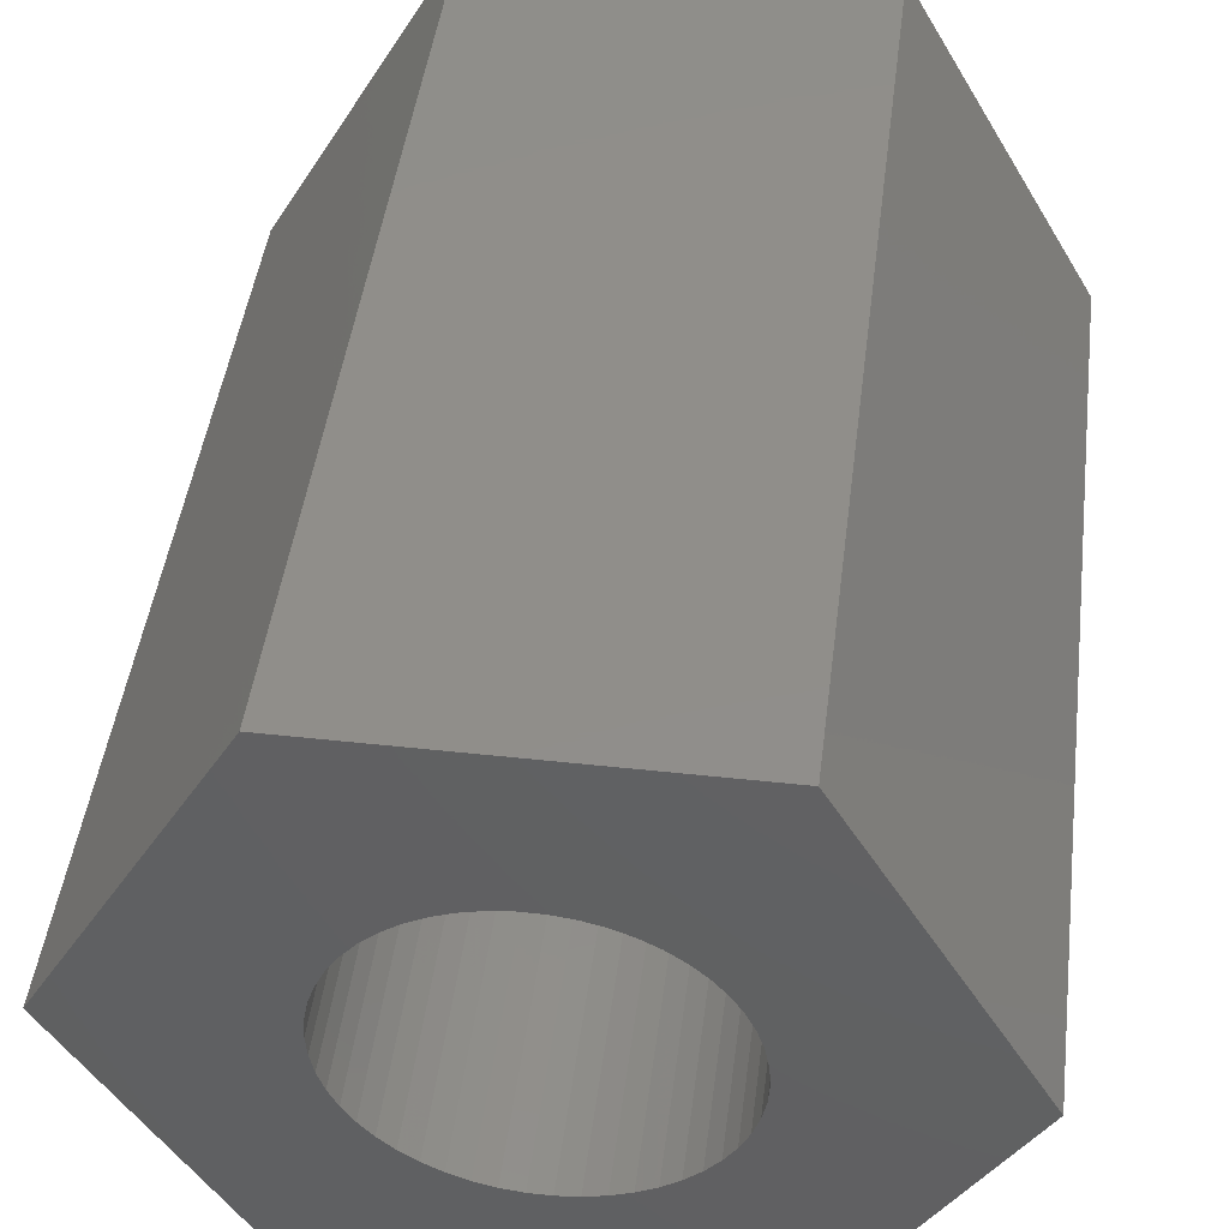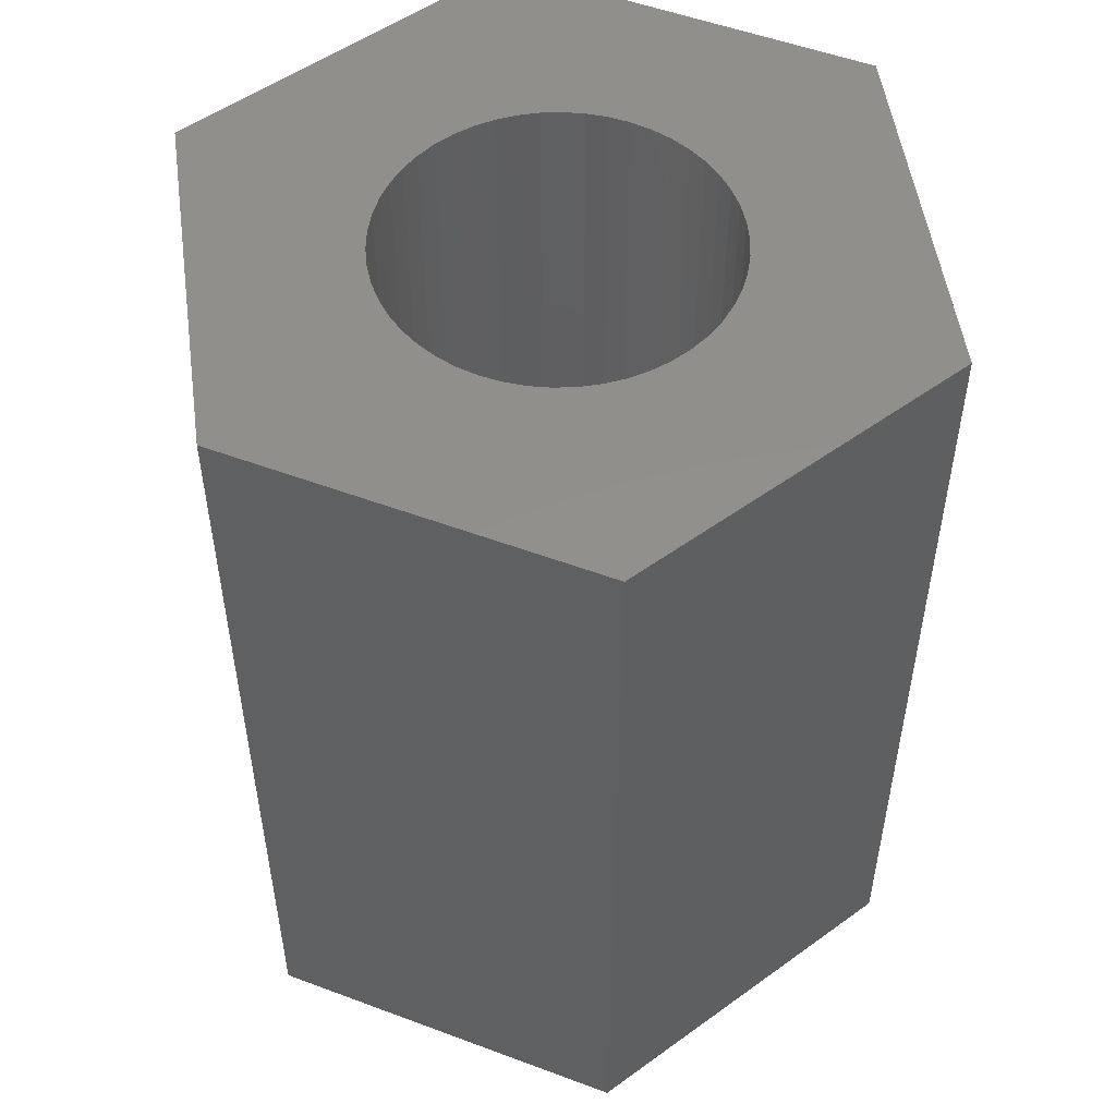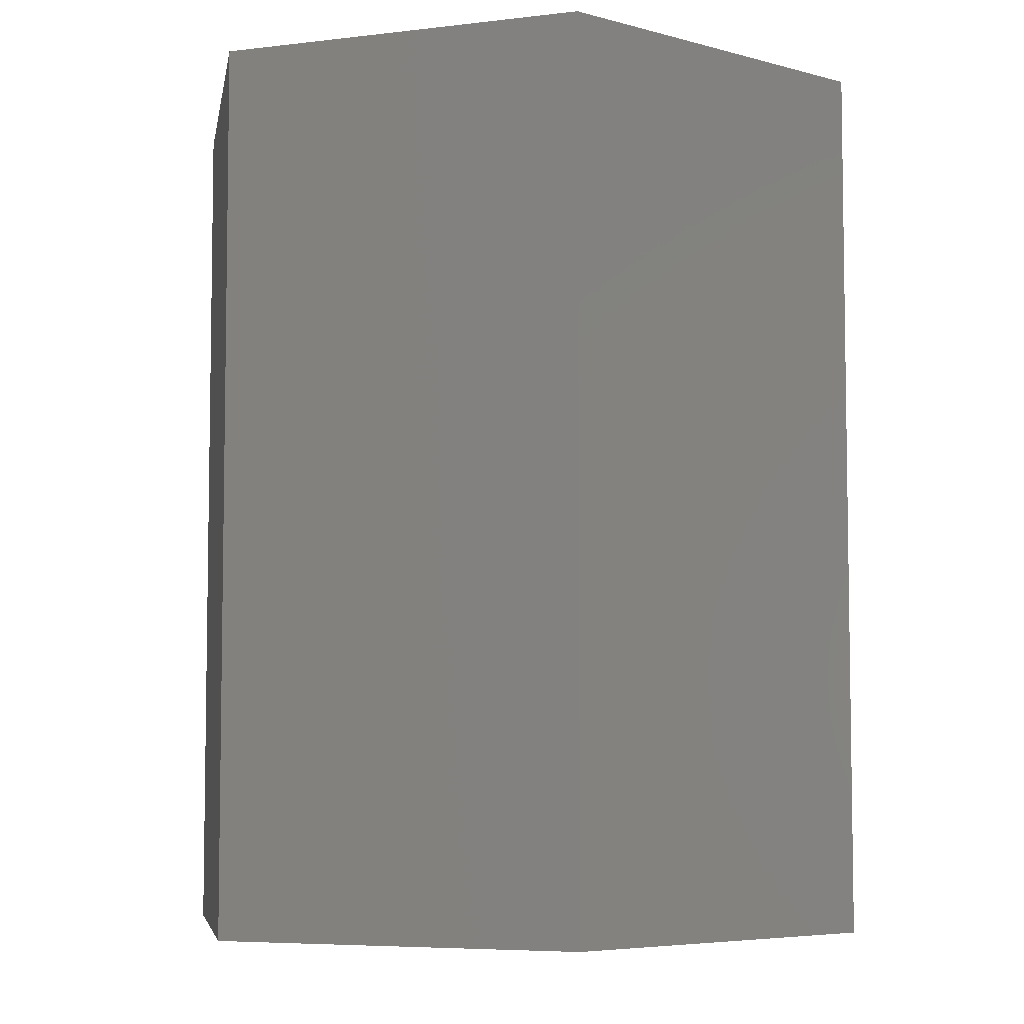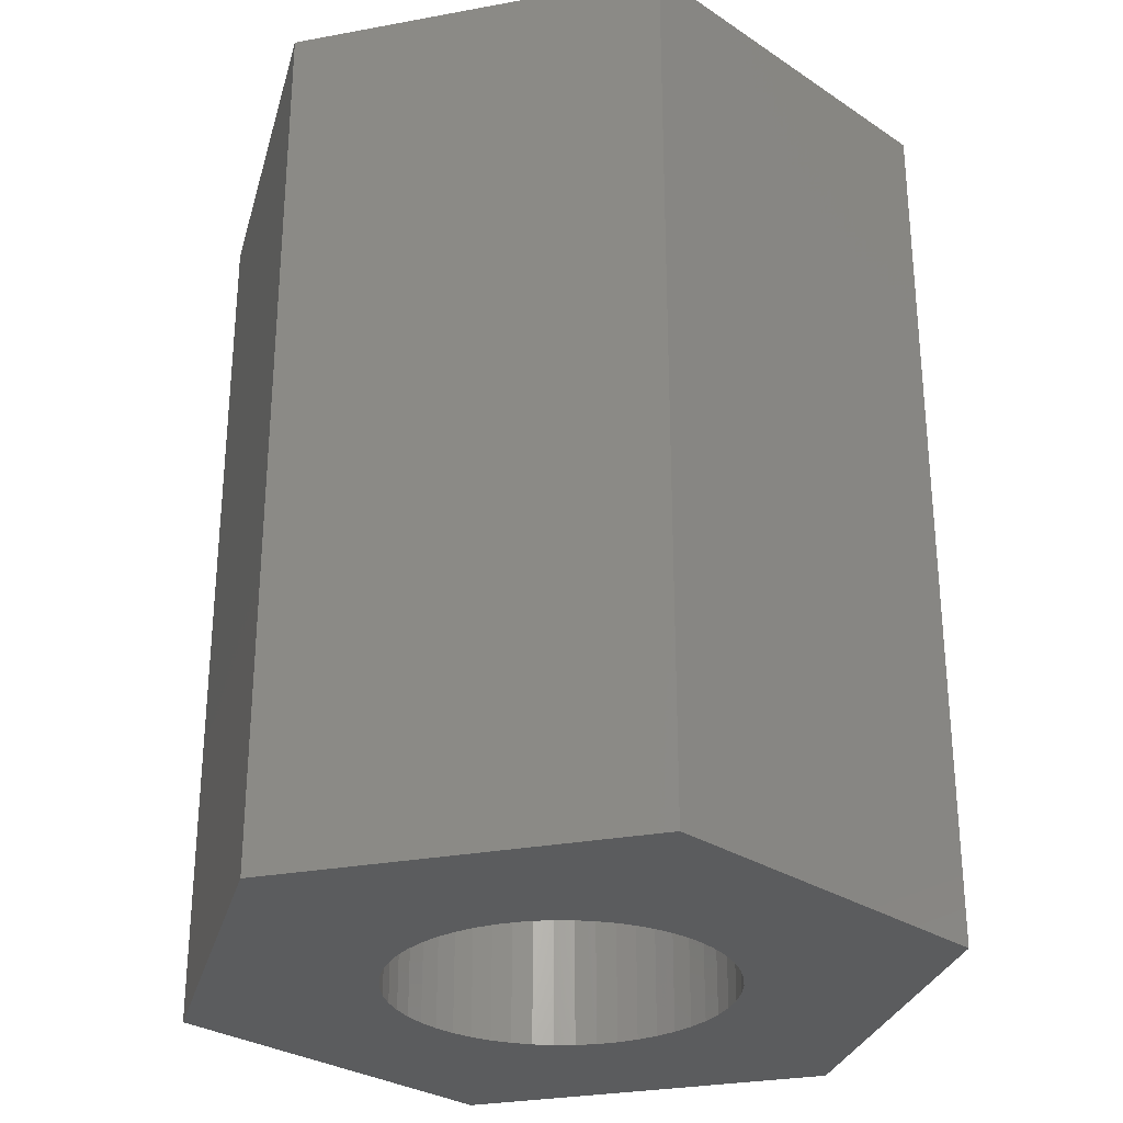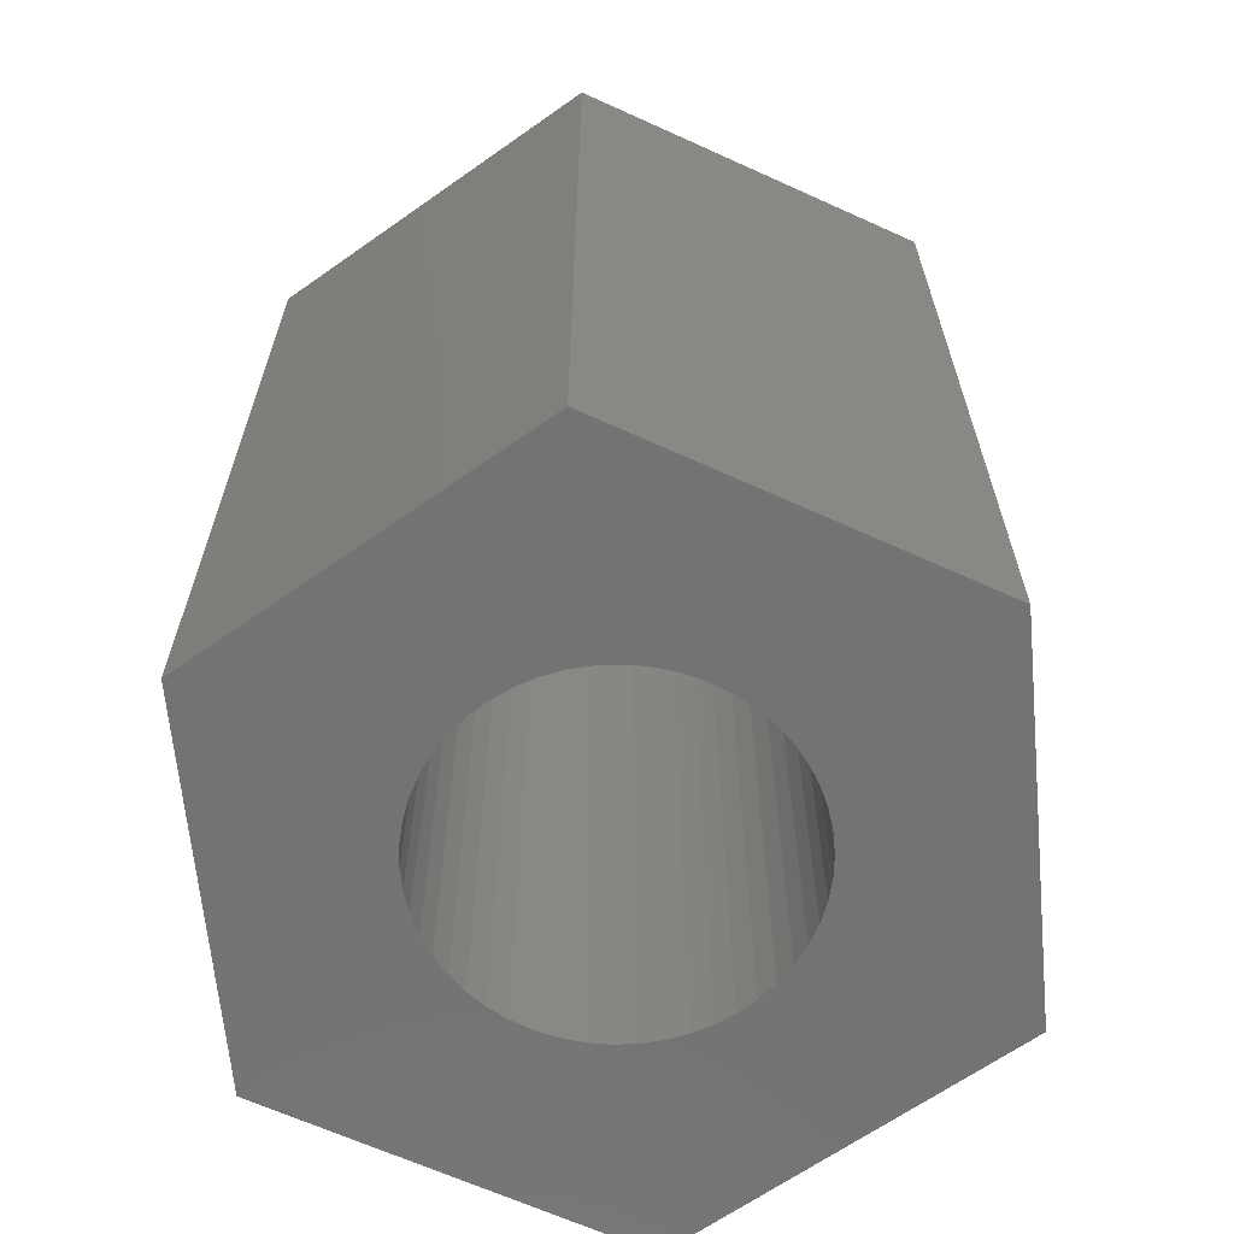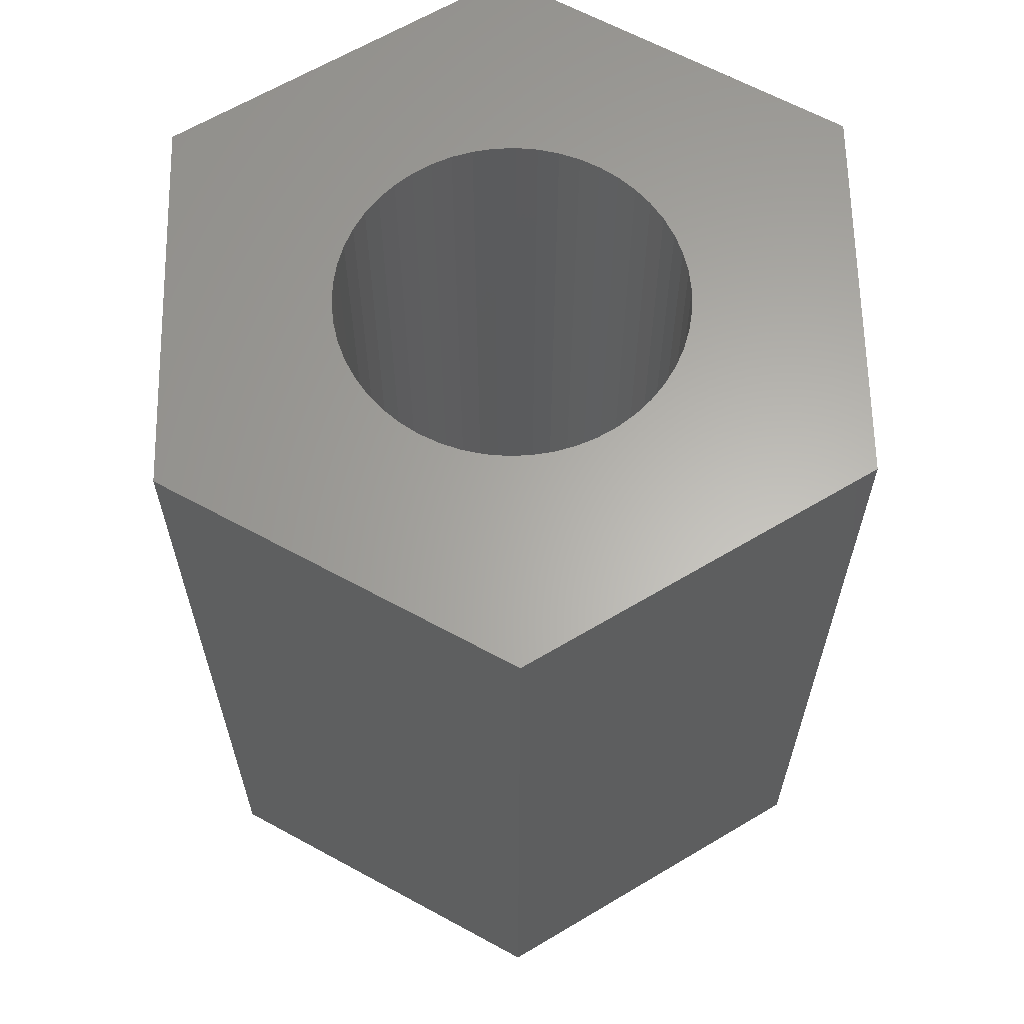
<metadata>
{"format":"stl","ext":"stl","renderer":"f3d","projection":"perspective","resolution":1024,"background":"white","views":[{"elev":45.8,"azim":7.2,"up":"+Y"},{"elev":52.2,"azim":-38.0,"up":"+Z"},{"elev":-5.9,"azim":140.3,"up":"+Z"},{"elev":-29.1,"azim":15.4,"up":"+Z"},{"elev":-65.2,"azim":-84.6,"up":"+Z"},{"elev":63.4,"azim":-31.1,"up":"+Z"}]}
</metadata>
<code>
# stl→obj: 112 verts, 224 faces
v -3.347 0 0
v -1.673 2.898 8
v -1.673 2.898 0
v -3.347 0 8
v 1.673 2.898 0
v 1.673 2.898 8
v 1.314 -0.7226 0
v 3.347 0 0
v 1.673 -2.898 0
v 1.488 0.188 0
v 1.5 0 0
v 1.488 -0.188 0
v 1.453 -0.373 0
v 1.395 -0.5522 0
v 1.214 -0.8817 0
v 1.093 -1.027 0
v 0.9561 -1.156 0
v 0.8037 -1.266 0
v 0.6387 -1.357 0
v 0.4635 -1.427 0
v 0.2811 -1.473 0
v 0.09418 -1.497 0
v -0.09418 -1.497 0
v -1.673 -2.898 0
v -0.2811 -1.473 0
v -0.4635 -1.427 0
v -0.6387 -1.357 0
v -1.453 -0.373 0
v -1.488 -0.188 0
v -1.395 -0.5522 0
v -1.314 -0.7226 0
v -1.214 -0.8817 0
v -1.093 -1.027 0
v -0.9561 -1.156 0
v -0.8037 -1.266 0
v 1.453 0.373 0
v 1.395 0.5522 0
v 1.314 0.7226 0
v 1.214 0.8817 0
v 1.093 1.027 0
v 0.9561 1.156 0
v 0.8037 1.266 0
v 0.6387 1.357 0
v 0.4635 1.427 0
v 0.2811 1.473 0
v 0.09418 1.497 0
v -0.09418 1.497 0
v -0.2811 1.473 0
v -0.4635 1.427 0
v -0.6387 1.357 0
v -0.8037 1.266 0
v -0.9561 1.156 0
v -1.093 1.027 0
v -1.214 0.8817 0
v -1.314 0.7226 0
v -1.395 0.5522 0
v -1.453 0.373 0
v -1.488 0.188 0
v -1.5 0 0
v 1.314 0.7226 8
v 3.347 0 8
v 1.488 -0.188 8
v 1.5 0 8
v 1.488 0.188 8
v 1.453 0.373 8
v 1.395 0.5522 8
v 1.214 0.8817 8
v 1.093 1.027 8
v 0.9561 1.156 8
v 0.8037 1.266 8
v 0.6387 1.357 8
v 0.4635 1.427 8
v 0.2811 1.473 8
v 0.09418 1.497 8
v -0.09418 1.497 8
v -0.2811 1.473 8
v -0.4635 1.427 8
v -0.6387 1.357 8
v -1.453 0.373 8
v -1.488 0.188 8
v -1.395 0.5522 8
v -1.314 0.7226 8
v -1.214 0.8817 8
v -1.093 1.027 8
v -0.9561 1.156 8
v -0.8037 1.266 8
v 1.453 -0.373 8
v 1.395 -0.5522 8
v 1.314 -0.7226 8
v 1.673 -2.898 8
v 1.214 -0.8817 8
v 1.093 -1.027 8
v 0.9561 -1.156 8
v 0.8037 -1.266 8
v 0.6387 -1.357 8
v 0.4635 -1.427 8
v 0.2811 -1.473 8
v 0.09418 -1.497 8
v -0.09418 -1.497 8
v -1.673 -2.898 8
v -0.2811 -1.473 8
v -0.4635 -1.427 8
v -0.6387 -1.357 8
v -0.8037 -1.266 8
v -0.9561 -1.156 8
v -1.093 -1.027 8
v -1.214 -0.8817 8
v -1.314 -0.7226 8
v -1.395 -0.5522 8
v -1.453 -0.373 8
v -1.488 -0.188 8
v -1.5 0 8
f 1 2 3
f 2 1 4
f 5 2 6
f 2 5 3
f 7 8 9
f 10 8 11
f 8 12 11
f 8 13 12
f 8 14 13
f 8 7 14
f 9 15 7
f 9 16 15
f 9 17 16
f 9 18 17
f 9 19 18
f 9 20 19
f 9 21 20
f 9 22 21
f 9 23 22
f 24 23 9
f 23 24 25
f 25 24 26
f 26 24 27
f 28 1 29
f 30 1 28
f 31 1 30
f 1 31 24
f 32 24 31
f 33 24 32
f 34 24 33
f 35 24 34
f 27 24 35
f 36 8 10
f 37 8 36
f 38 8 37
f 8 38 5
f 39 5 38
f 40 5 39
f 41 5 40
f 42 5 41
f 43 5 42
f 44 5 43
f 45 5 44
f 46 5 45
f 47 5 46
f 3 47 48
f 3 48 49
f 3 49 50
f 3 50 51
f 47 3 5
f 52 3 51
f 53 3 52
f 54 3 53
f 55 3 54
f 1 55 56
f 1 56 57
f 1 57 58
f 1 58 59
f 29 1 59
f 55 1 3
f 60 61 6
f 62 61 63
f 61 64 63
f 61 65 64
f 61 66 65
f 61 60 66
f 6 67 60
f 6 68 67
f 6 69 68
f 6 70 69
f 6 71 70
f 6 72 71
f 6 73 72
f 6 74 73
f 6 75 74
f 2 75 6
f 75 2 76
f 76 2 77
f 77 2 78
f 79 4 80
f 81 4 79
f 82 4 81
f 4 82 2
f 83 2 82
f 84 2 83
f 85 2 84
f 86 2 85
f 78 2 86
f 87 61 62
f 88 61 87
f 89 61 88
f 61 89 90
f 91 90 89
f 92 90 91
f 93 90 92
f 94 90 93
f 95 90 94
f 96 90 95
f 97 90 96
f 98 90 97
f 99 90 98
f 100 99 101
f 100 101 102
f 100 102 103
f 100 103 104
f 99 100 90
f 105 100 104
f 106 100 105
f 107 100 106
f 108 100 107
f 4 108 109
f 4 109 110
f 4 110 111
f 4 111 112
f 80 4 112
f 108 4 100
f 90 8 61
f 8 90 9
f 61 5 6
f 5 61 8
f 24 90 100
f 90 24 9
f 24 4 1
f 4 24 100
f 38 67 39
f 67 38 60
f 44 71 72
f 71 44 43
f 50 77 78
f 77 50 49
f 81 55 82
f 55 81 56
f 13 62 12
f 62 13 87
f 41 68 69
f 68 41 40
f 46 73 74
f 73 46 45
f 43 70 71
f 70 43 42
f 80 57 79
f 57 80 58
f 83 53 84
f 53 83 54
f 48 75 76
f 75 48 47
f 53 85 84
f 85 53 52
f 11 64 10
f 64 11 63
f 18 95 94
f 95 18 19
f 39 68 40
f 68 39 67
f 47 74 75
f 74 47 46
f 45 72 73
f 72 45 44
f 42 69 70
f 69 42 41
f 112 58 80
f 58 112 59
f 79 56 81
f 56 79 57
f 82 54 83
f 54 82 55
f 49 76 77
f 76 49 48
f 52 86 85
f 86 52 51
f 51 78 86
f 78 51 50
f 12 63 11
f 63 12 62
f 22 99 98
f 99 22 23
f 107 31 108
f 31 107 32
f 21 98 97
f 98 21 22
f 19 96 95
f 96 19 20
f 37 60 38
f 60 37 66
f 36 66 37
f 66 36 65
f 10 65 36
f 65 10 64
f 7 88 14
f 88 7 89
f 14 87 13
f 87 14 88
f 16 93 92
f 93 16 17
f 16 91 15
f 91 16 92
f 15 89 7
f 89 15 91
f 108 30 109
f 30 108 31
f 34 106 105
f 106 34 33
f 20 97 96
f 97 20 21
f 17 94 93
f 94 17 18
f 26 103 102
f 103 26 27
f 23 101 99
f 101 23 25
f 25 102 101
f 102 25 26
f 111 59 112
f 59 111 29
f 35 105 104
f 105 35 34
f 27 104 103
f 104 27 35
f 109 28 110
f 28 109 30
f 110 29 111
f 29 110 28
f 106 32 107
f 32 106 33

</code>
